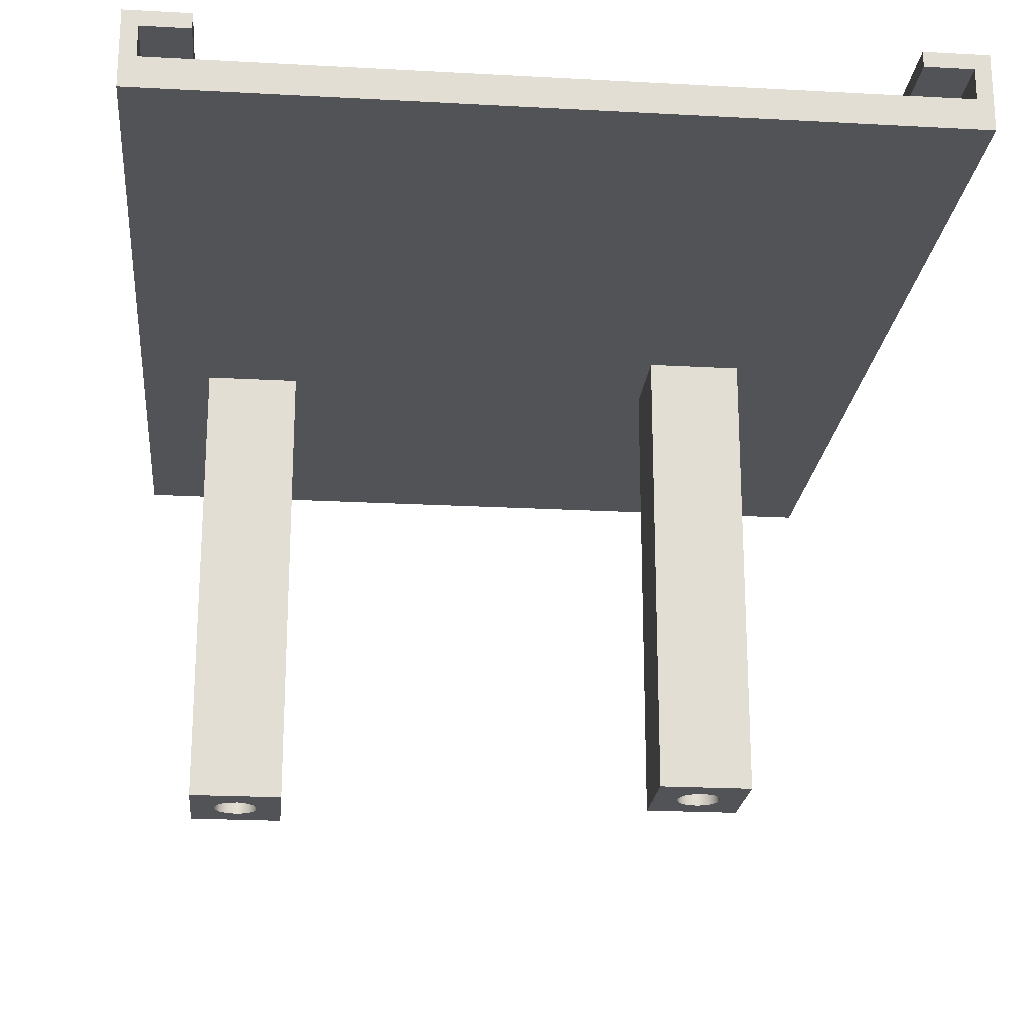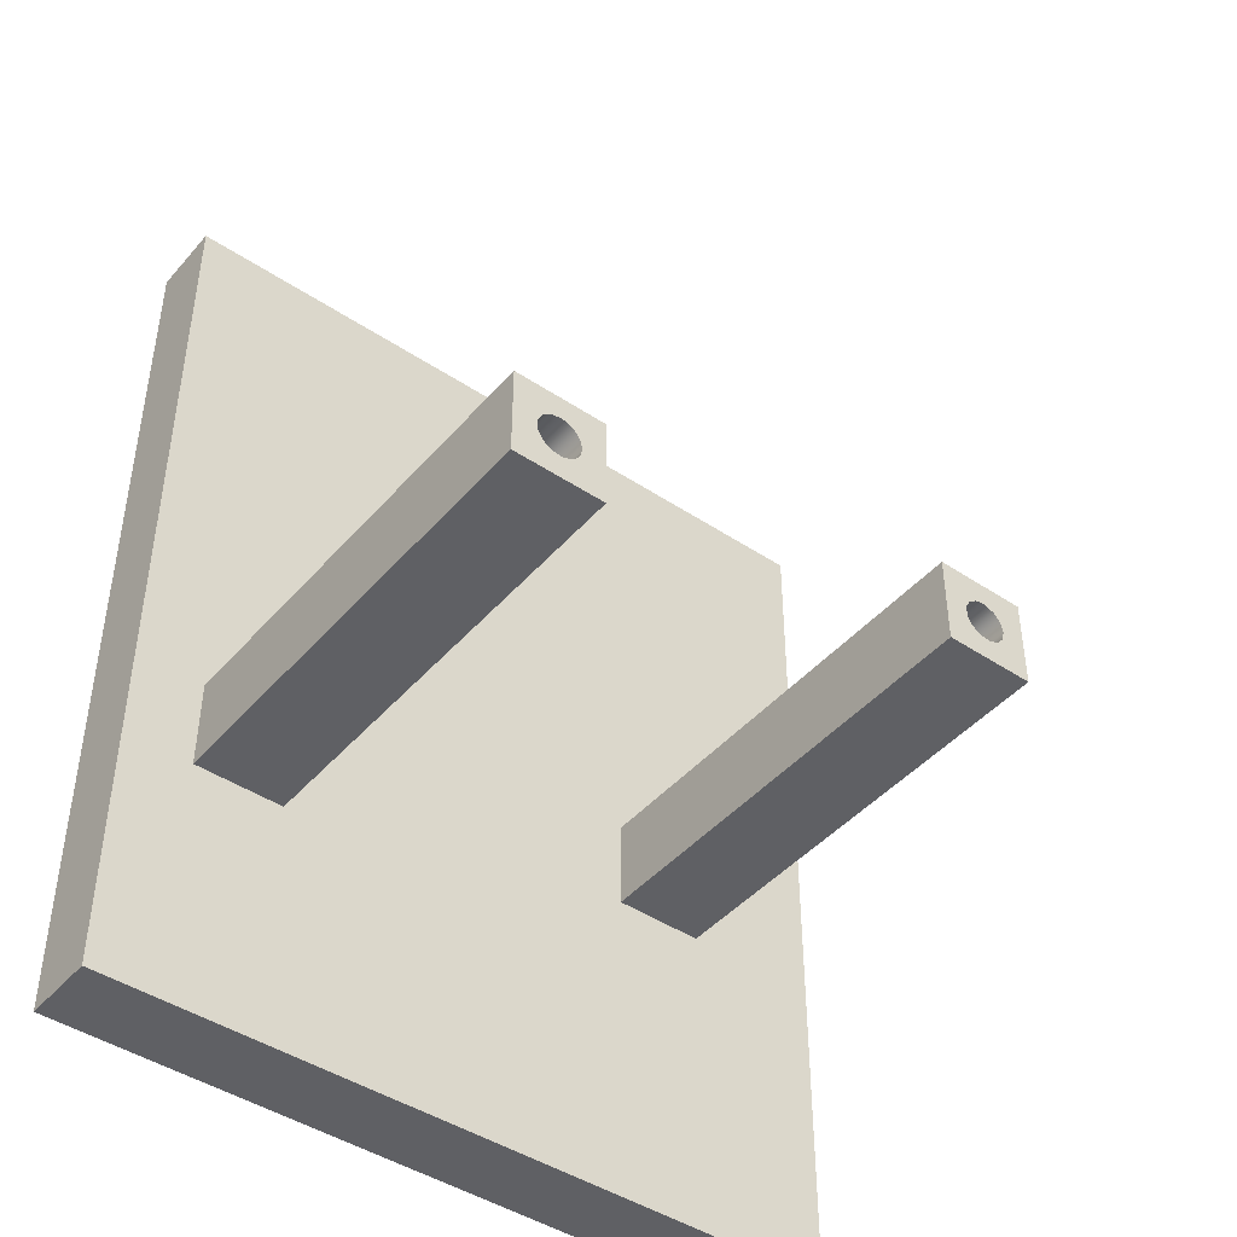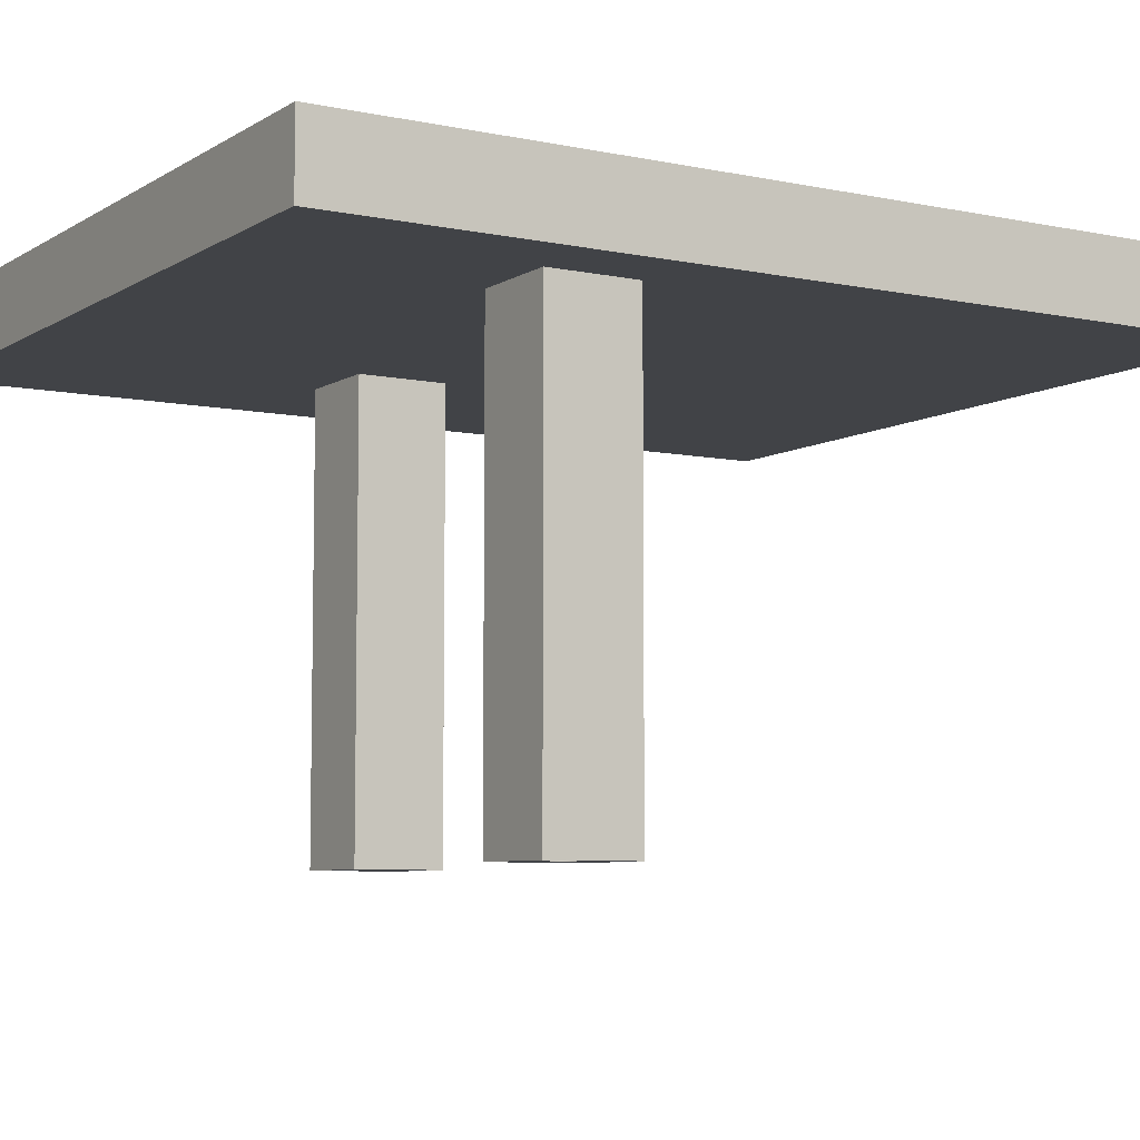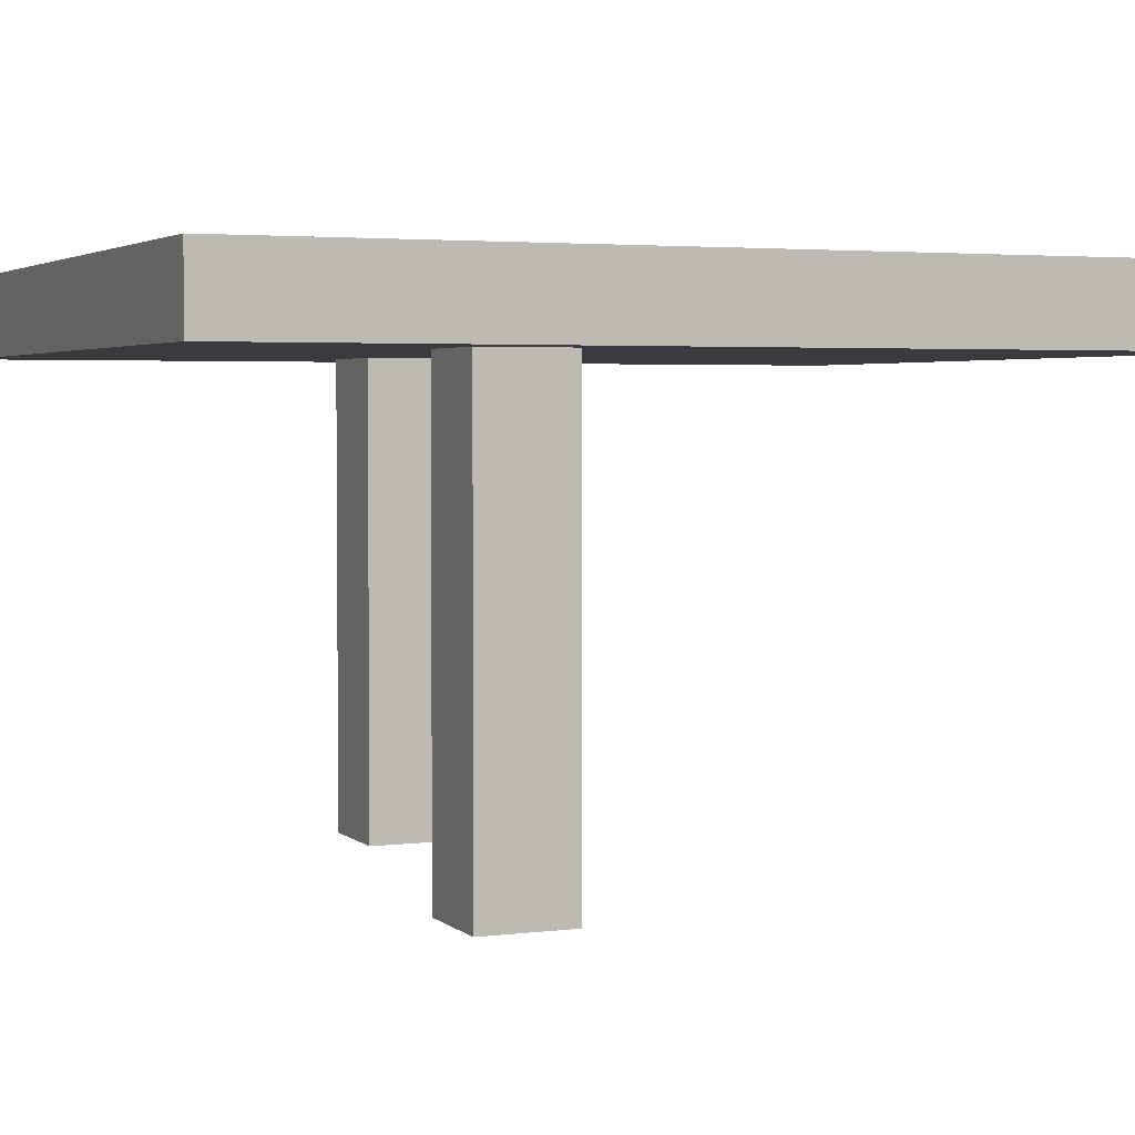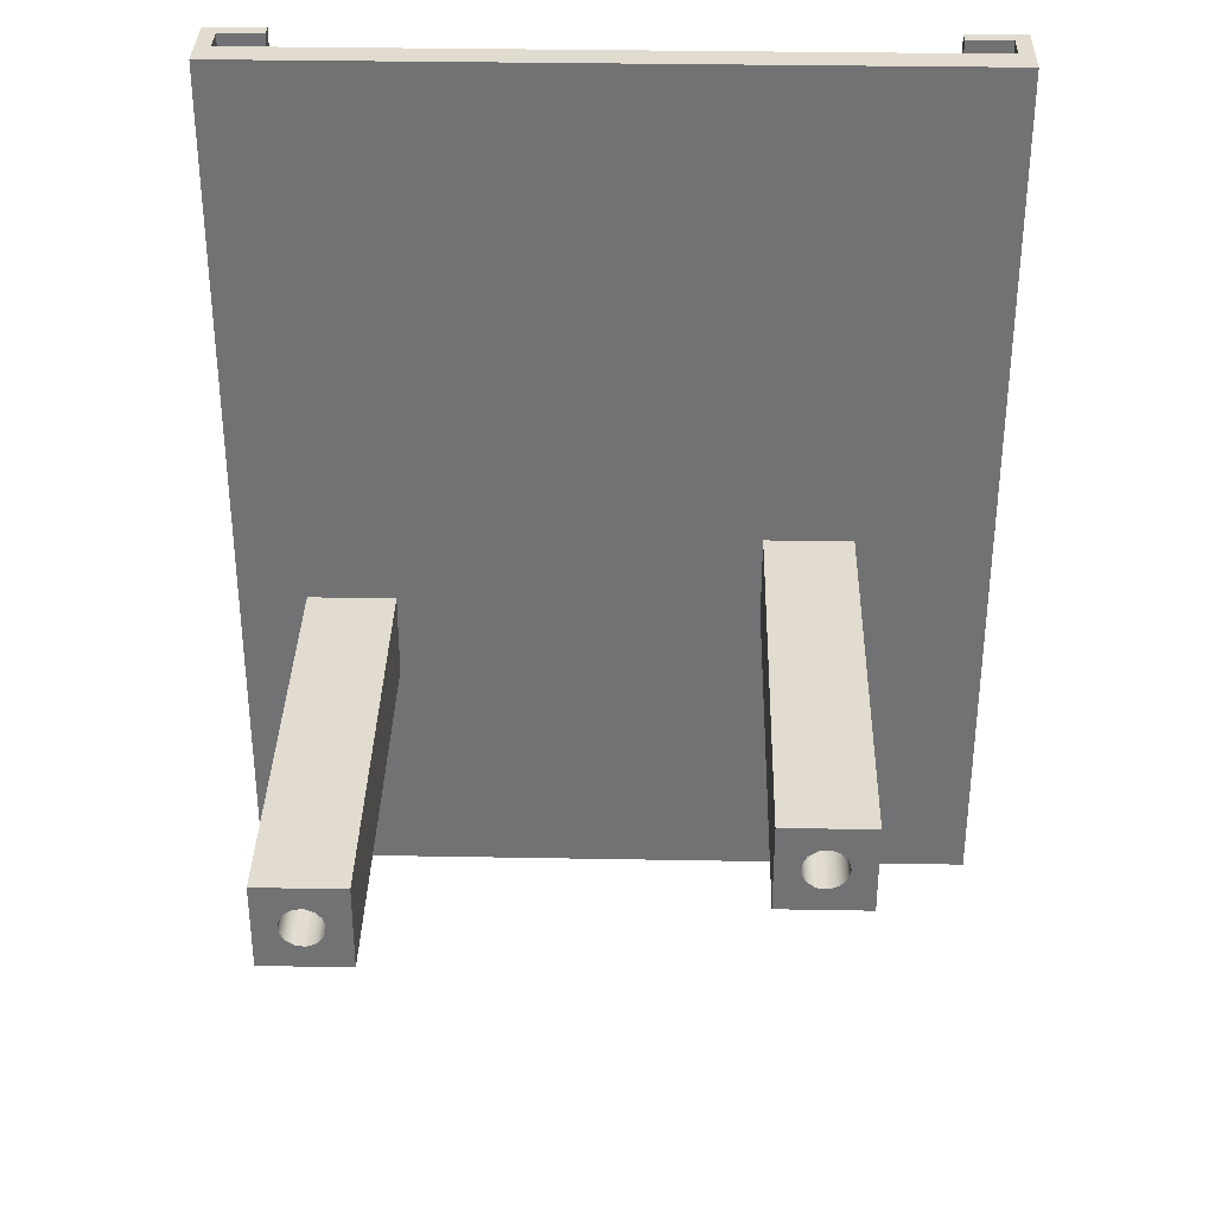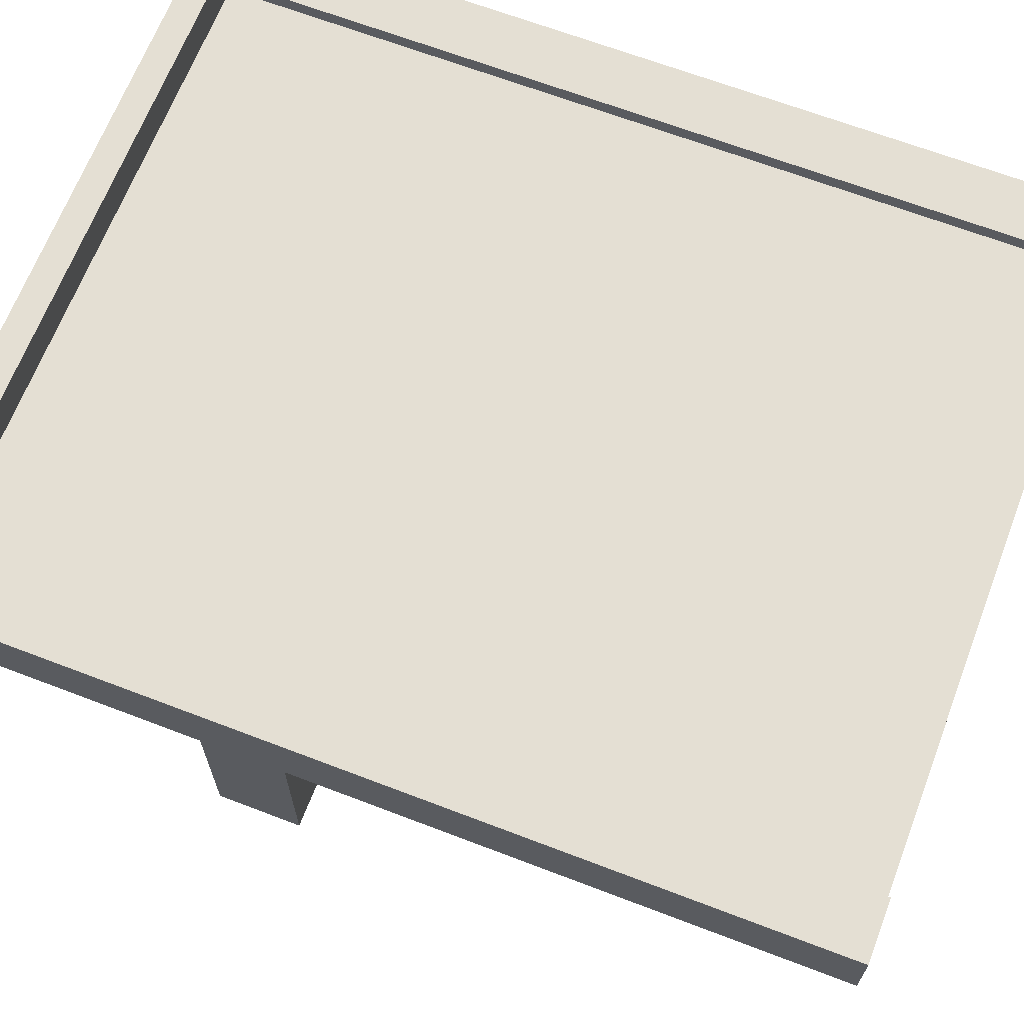
<metadata>
{"format":"obj","ext":"obj","renderer":"f3d","projection":"perspective","resolution":1024,"background":"white","views":[{"elev":-21.8,"azim":174.5,"up":"+Z"},{"elev":-44.4,"azim":142.1,"up":"+Y"},{"elev":-7.0,"azim":58.7,"up":"+Z"},{"elev":3.2,"azim":66.7,"up":"+Z"},{"elev":34.2,"azim":-178.6,"up":"+Y"},{"elev":66.7,"azim":111.0,"up":"+Z"}]}
</metadata>
<code>
g Твердое тело1
v -25 -30.2 30
v -25 -30.2 35
v -25 30.2 30
v -25 30.2 35
v -24 -28.2 32
v -24 -28.2 34
v -24 30.2 32
v -24 30.2 34
v -21 -28.2 34
v -21 -28.2 35
v -21 30.2 34
v -21 30.2 35
v -15.91 -9 0
v -15.91 -9 30
v -15.91 -3 0
v -15.91 -3 30
v -14.36 -6 0
v -14.36 -6 30
v -14.2 -6.674 0
v -14.2 -6.674 30
v -14.2 -5.326 0
v -14.2 -5.326 30
v -13.74 -7.193 0
v -13.74 -7.193 30
v -13.74 -4.807 0
v -13.74 -4.807 30
v -13.09 -7.439 0
v -13.09 -7.439 30
v -13.09 -4.561 0
v -13.09 -4.561 30
v -12.4 -7.356 0
v -12.4 -7.356 30
v -12.4 -4.644 0
v -12.4 -4.644 30
v -11.83 -6.962 0
v -11.83 -6.962 30
v -11.83 -5.038 0
v -11.83 -5.038 30
v -11.51 -6.347 0
v -11.51 -6.347 30
v -11.51 -5.653 0
v -11.51 -5.653 30
v -9.914 -9 0
v -9.914 -9 30
v -9.914 -3 0
v -9.914 -3 30
v 14.41 -14 0
v 14.41 -14 30
v 14.41 -8 0
v 14.41 -8 30
v 15.96 -11 0
v 15.96 -11 30
v 16.13 -11.67 0
v 16.13 -11.67 30
v 16.13 -10.33 0
v 16.13 -10.33 30
v 16.59 -12.19 0
v 16.59 -12.19 30
v 16.59 -9.807 0
v 16.59 -9.807 30
v 17.24 -12.44 0
v 17.24 -12.44 30
v 17.24 -9.561 0
v 17.24 -9.561 30
v 17.93 -12.36 0
v 17.93 -12.36 30
v 17.93 -9.644 0
v 17.93 -9.644 30
v 18.5 -11.96 0
v 18.5 -11.96 30
v 18.5 -10.04 0
v 18.5 -10.04 30
v 18.82 -11.35 0
v 18.82 -11.35 30
v 18.82 -10.65 0
v 18.82 -10.65 30
v 20.41 -14 0
v 20.41 -14 30
v 20.41 -8 0
v 20.41 -8 30
v 21 -28.2 34
v 21 -28.2 35
v 21 30.2 34
v 21 30.2 35
v 24 -28.2 32
v 24 -28.2 34
v 24 30.2 32
v 24 30.2 34
v 25 -30.2 30
v 25 -30.2 35
v 25 30.2 30
v 25 30.2 35
f 16 46 15
f 15 46 45
f 46 44 45
f 45 44 43
f 19 13 17
f 17 13 15
f 17 15 21
f 21 15 25
f 25 15 29
f 29 15 45
f 29 45 33
f 33 45 37
f 37 45 41
f 41 45 43
f 41 43 39
f 39 43 35
f 35 43 31
f 31 43 27
f 27 43 13
f 27 13 23
f 23 13 19
f 44 14 43
f 43 14 13
f 14 16 13
f 13 16 15
f 22 42 18
f 18 42 40
f 18 40 20
f 20 40 36
f 20 36 24
f 24 36 32
f 24 32 28
f 42 22 38
f 38 22 26
f 38 26 34
f 34 26 30
f 56 76 52
f 52 76 74
f 52 74 54
f 54 74 70
f 54 70 58
f 58 70 66
f 58 66 62
f 76 56 72
f 72 56 60
f 72 60 68
f 68 60 64
f 16 3 46
f 46 3 91
f 46 91 50
f 50 91 80
f 80 91 89
f 80 89 78
f 78 89 48
f 48 89 1
f 48 1 44
f 44 1 14
f 14 1 16
f 16 1 3
f 48 44 50
f 50 44 46
f 53 47 51
f 51 47 49
f 51 49 55
f 55 49 59
f 59 49 63
f 63 49 79
f 63 79 67
f 67 79 71
f 71 79 75
f 75 79 77
f 75 77 73
f 73 77 69
f 69 77 65
f 65 77 61
f 61 77 47
f 61 47 57
f 57 47 53
f 92 91 87
f 87 91 3
f 87 3 7
f 7 3 4
f 7 4 8
f 8 4 12
f 8 12 11
f 87 88 92
f 92 88 84
f 84 88 83
f 2 4 1
f 1 4 3
f 86 81 88
f 88 81 83
f 85 86 87
f 87 86 88
f 1 89 2
f 2 89 90
f 54 53 52
f 52 53 51
f 52 51 56
f 56 51 55
f 56 55 60
f 60 55 59
f 60 59 64
f 64 59 63
f 64 63 68
f 68 63 67
f 68 67 72
f 72 67 71
f 72 71 76
f 76 71 75
f 76 75 74
f 74 75 73
f 74 73 70
f 70 73 69
f 70 69 66
f 66 69 65
f 66 65 62
f 62 65 61
f 62 61 58
f 58 61 57
f 58 57 54
f 54 57 53
f 49 47 50
f 50 47 48
f 79 49 80
f 80 49 50
f 77 79 78
f 78 79 80
f 47 77 48
f 48 77 78
f 20 19 18
f 18 19 17
f 18 17 22
f 22 17 21
f 22 21 26
f 26 21 25
f 26 25 30
f 30 25 29
f 30 29 34
f 34 29 33
f 34 33 38
f 38 33 37
f 38 37 42
f 42 37 41
f 42 41 40
f 40 41 39
f 40 39 36
f 36 39 35
f 36 35 32
f 32 35 31
f 32 31 28
f 28 31 27
f 28 27 24
f 24 27 23
f 24 23 20
f 20 23 19
f 12 4 10
f 10 4 2
f 10 2 90
f 10 90 82
f 82 90 92
f 82 92 84
f 10 9 12
f 12 9 11
f 9 6 11
f 11 6 8
f 81 82 83
f 83 82 84
f 6 5 8
f 8 5 7
f 92 90 91
f 91 90 89
f 5 85 7
f 7 85 87
f 10 82 9
f 9 82 81
f 9 81 5
f 5 81 85
f 85 81 86
f 5 6 9

</code>
